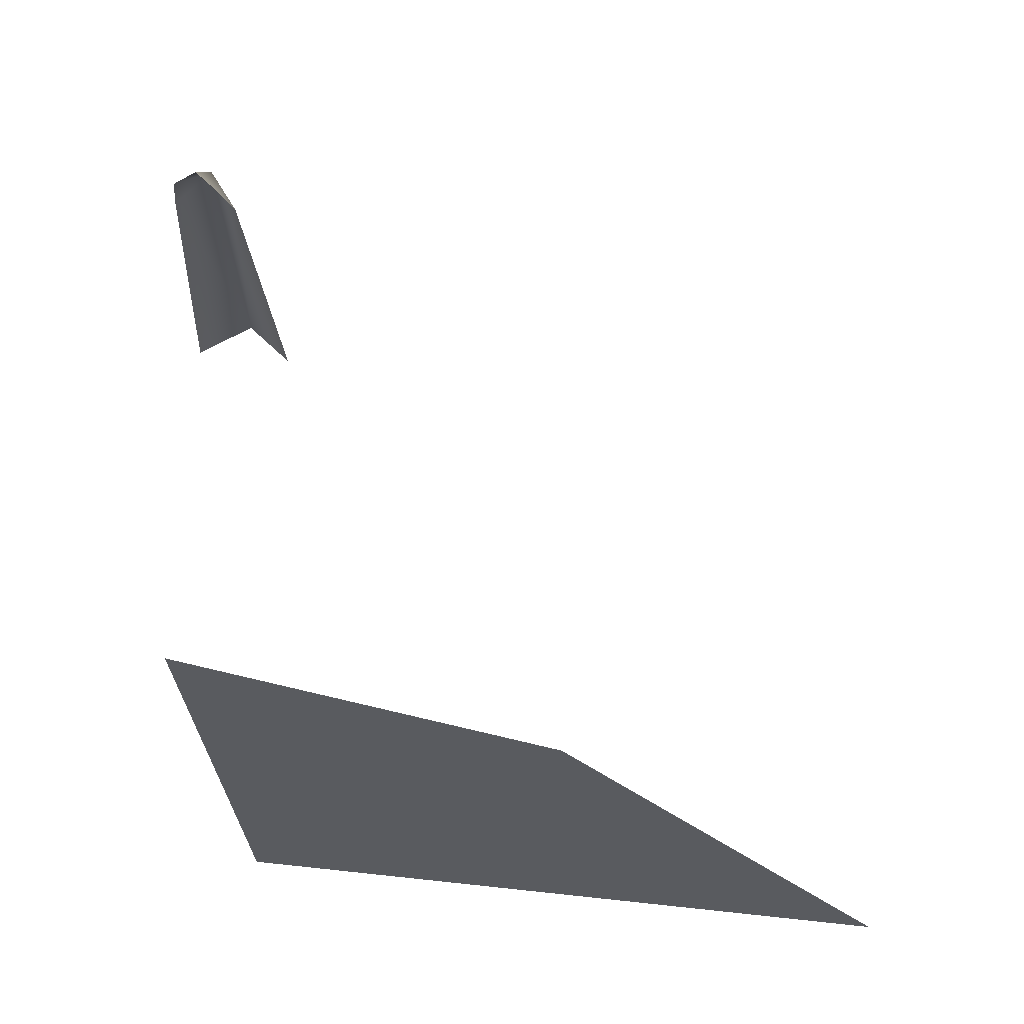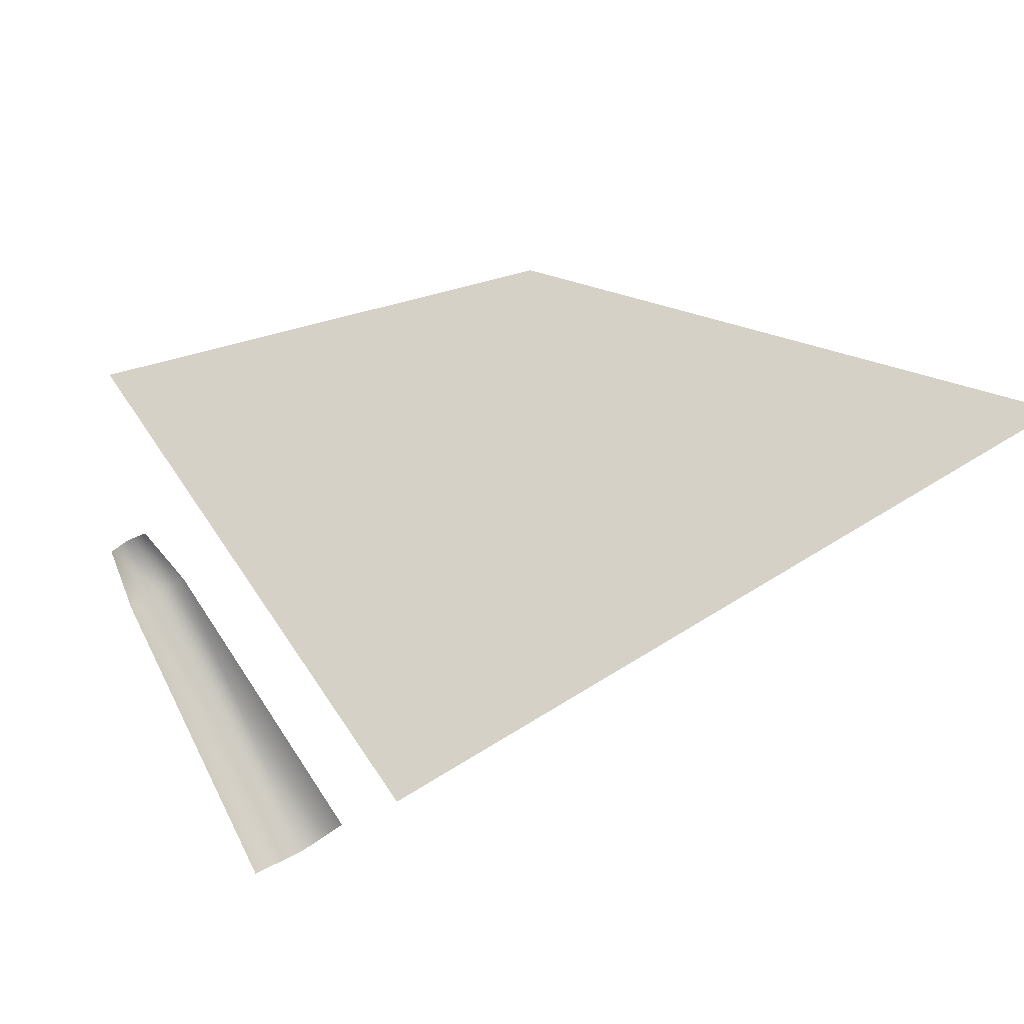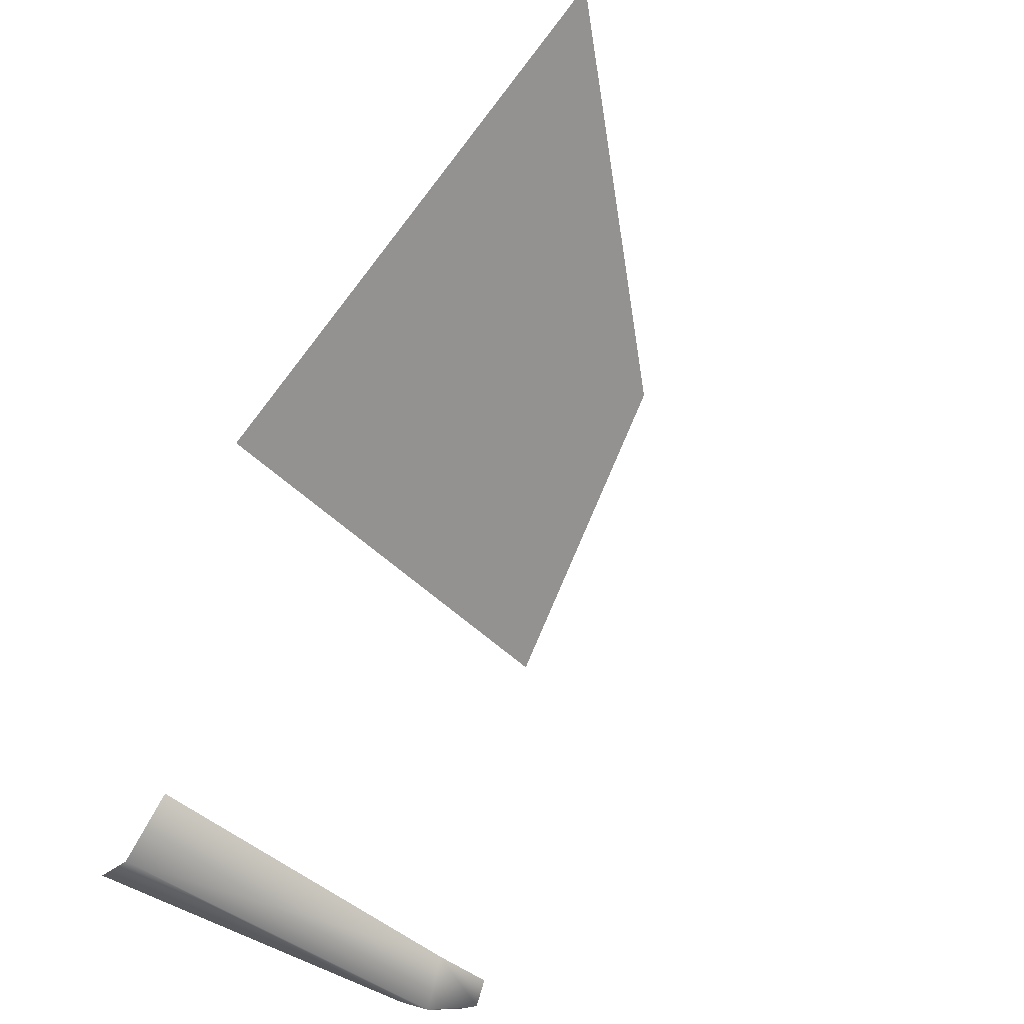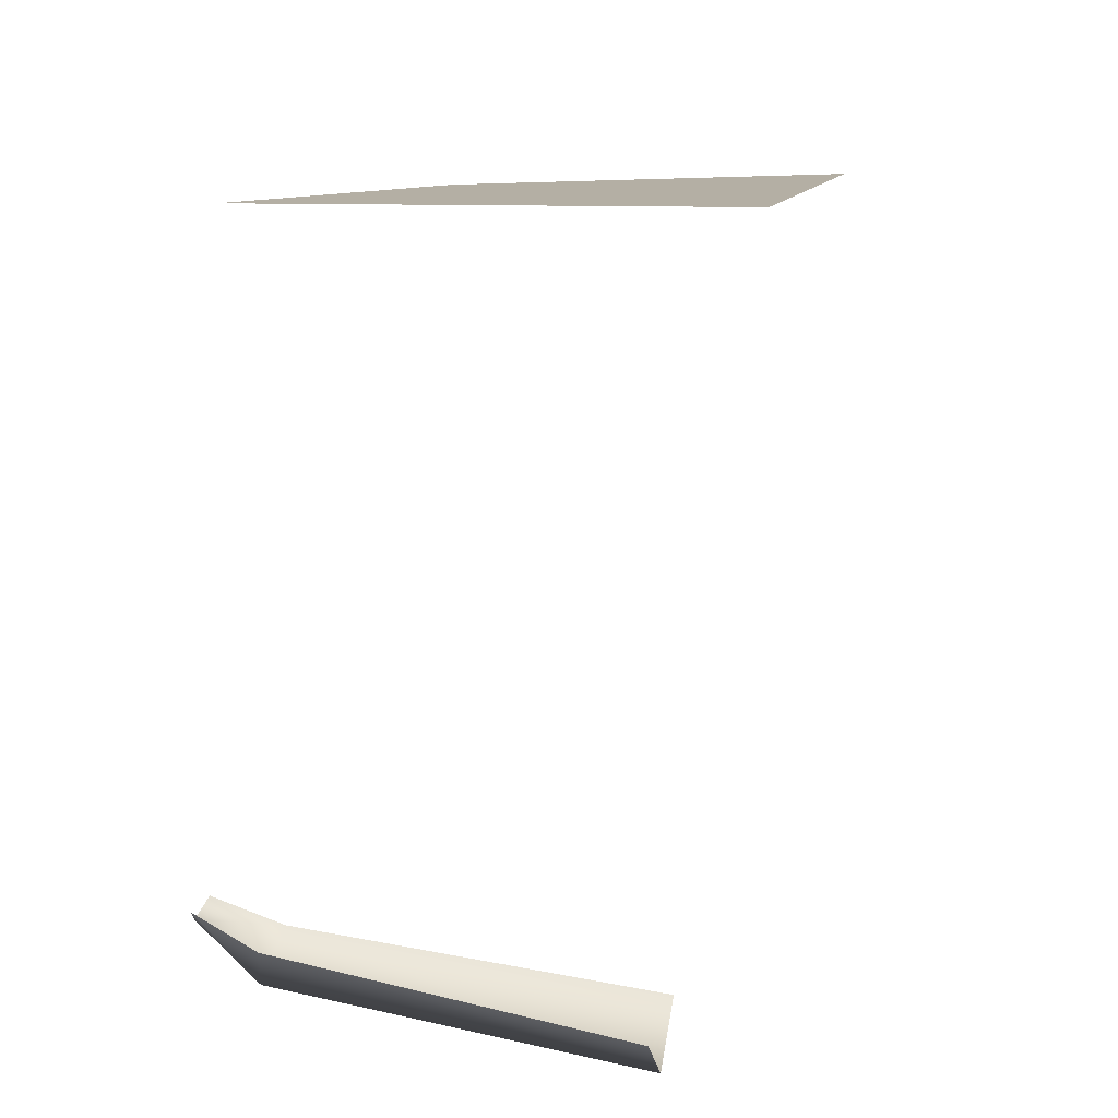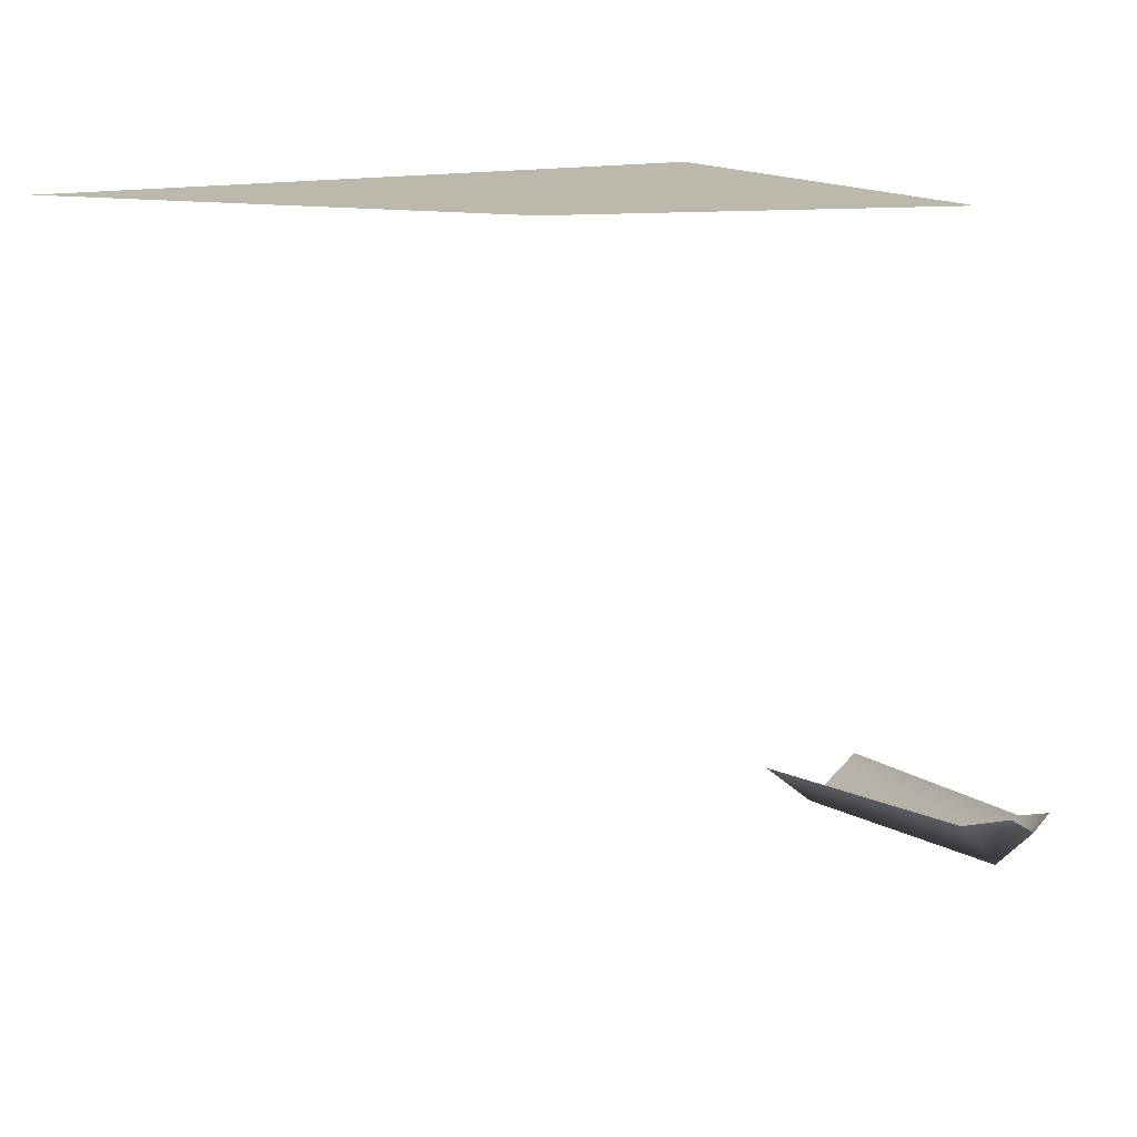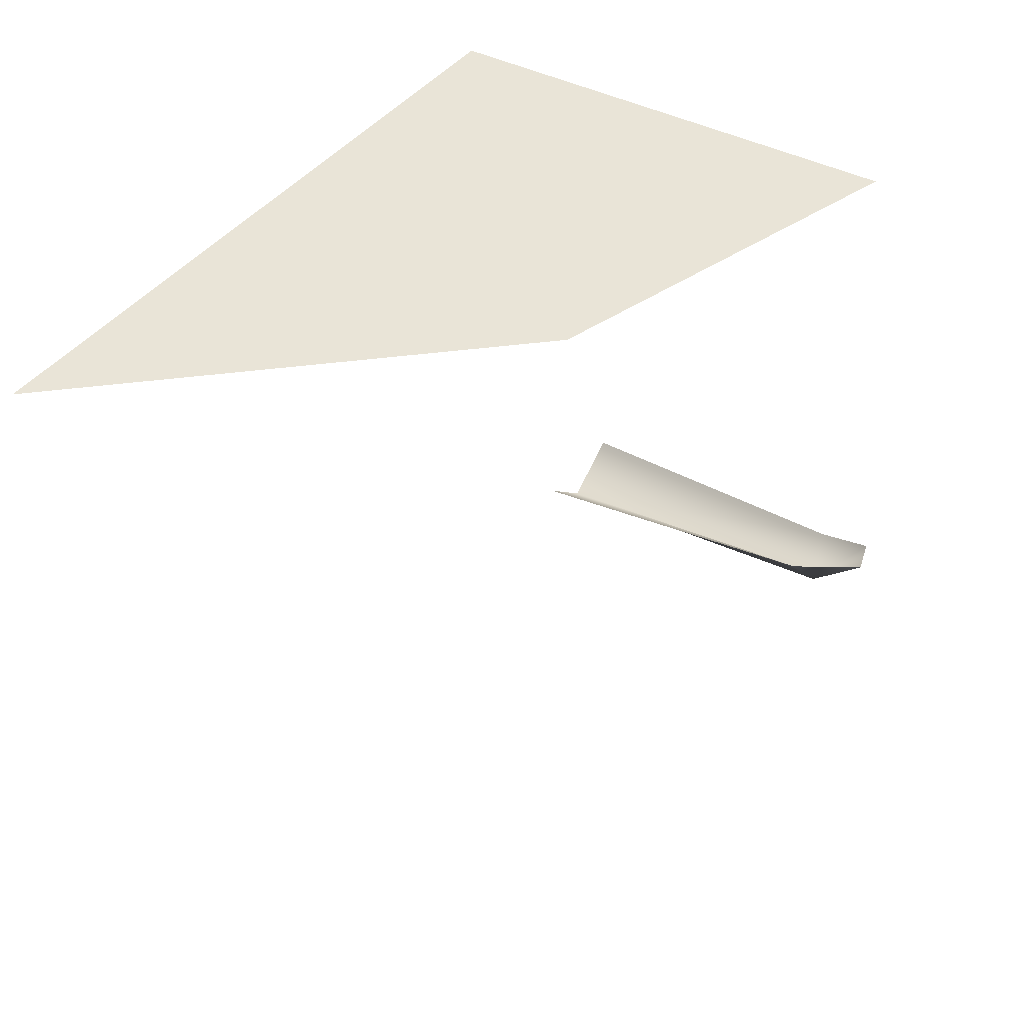
<metadata>
{"format":"obj","ext":"obj","renderer":"f3d","projection":"perspective","resolution":1024,"background":"white","views":[{"elev":57.0,"azim":-173.0,"up":"+Z"},{"elev":79.2,"azim":150.5,"up":"+Y"},{"elev":-66.4,"azim":-126.0,"up":"+Y"},{"elev":11.3,"azim":102.9,"up":"+Y"},{"elev":14.8,"azim":-25.9,"up":"+Y"},{"elev":43.1,"azim":-53.9,"up":"+Y"}]}
</metadata>
<code>
o MeshWashingMachineKnob_2_3_GeomSubset_1
v -0.008191 -0.3257 0.4113
v -0.01928 -0.3257 0.4224
v -0.04959 -0.3257 0.4224
v -0.06068 -0.3257 0.4113
v -0.06474 -0.3257 0.3961
v -0.06068 -0.3257 0.381
v -0.04959 -0.3257 0.3699
v -0.01928 -0.3257 0.3699
v -0.008191 -0.3257 0.381
v -0.004131 -0.3257 0.3961
v -0.03747 -0.3257 0.4256
v -0.03141 -0.3257 0.4256
v -0.02855 -0.3257 0.3669
v -0.04032 -0.3257 0.3669
v -0.03645 -0.3257 0.429
v -0.03242 -0.3257 0.429
v -0.03651 -0.3444 0.4233
v -0.03236 -0.3444 0.4233
v -0.03046 -0.3426 0.3724
v -0.03841 -0.3426 0.3724
v -0.03306 -0.343 0.4263
v -0.03581 -0.343 0.4263
v -0.03444 -0.3443 0.3717
v -0.03444 -0.3257 0.3657
v -0.03444 -0.3257 0.4262
v -0.03444 -0.3257 0.4297
v -0.03444 -0.3443 0.4269
v -0.03893 -0.3381 0.4113
v -0.04124 -0.3382 0.3814
v -0.03732 -0.3459 0.4113
v -0.03909 -0.3453 0.3814
v -0.02763 -0.3382 0.3814
v -0.02994 -0.3381 0.4113
v -0.02978 -0.3453 0.3814
v -0.03155 -0.3459 0.4113
v -0.03444 -0.3484 0.4113
v -0.03444 -0.3478 0.3814
v -0.02837 -0.3396 0.3961
v -0.03047 -0.346 0.3961
v -0.03444 -0.3485 0.3961
v -0.0384 -0.346 0.3961
v -0.0405 -0.3396 0.3961
v -0.02763 -0.3257 0.3807
v -0.03011 -0.3257 0.4108
v -0.03444 -0.3257 0.3805
v -0.03444 -0.3257 0.4107
v -0.04124 -0.3257 0.3807
v -0.03876 -0.3257 0.4108
v -0.04051 -0.3257 0.3961
v -0.03444 -0.3257 0.3961
v -0.02837 -0.3257 0.3961
v -0.008191 -0.3301 0.4113
v -0.01073 -0.3335 0.4113
v -0.02049 -0.3337 0.4203
v -0.01928 -0.3303 0.4224
v -0.04959 -0.3303 0.4224
v -0.04838 -0.3337 0.4203
v -0.06068 -0.3301 0.4113
v -0.05801 -0.3336 0.4113
v -0.06474 -0.3302 0.3961
v -0.06225 -0.3336 0.3961
v -0.06068 -0.3301 0.381
v -0.05807 -0.3336 0.381
v -0.04837 -0.3338 0.3719
v -0.04959 -0.3303 0.3699
v -0.01928 -0.3303 0.3699
v -0.02051 -0.3338 0.3719
v -0.008191 -0.3301 0.381
v -0.0108 -0.3336 0.381
v -0.004131 -0.3302 0.3961
v -0.006621 -0.3336 0.3961
v -0.02859 -0.3306 0.3669
v -0.02887 -0.3345 0.3685
v -0.03444 -0.335 0.3668
v -0.03444 -0.3309 0.3657
v -0.03141 -0.3308 0.4256
v -0.03151 -0.335 0.4246
v -0.03747 -0.3308 0.4256
v -0.03736 -0.335 0.4246
v -0.04029 -0.3306 0.3669
v -0.04 -0.3345 0.3685
v -0.03645 -0.3308 0.429
v -0.03631 -0.335 0.4284
v -0.03256 -0.335 0.4284
v -0.03242 -0.3308 0.429
v -0.03444 -0.3306 0.4297
v -0.03444 -0.3349 0.4291
v -0.03444 -0.3467 0.4238
v -0.03334 -0.3454 0.4234
v -0.03374 -0.3445 0.4255
v -0.03444 -0.345 0.4257
v -0.03554 -0.3454 0.4234
v -0.03514 -0.3445 0.4255
v -0.03444 -0.3482 0.4127
v -0.03262 -0.3467 0.4127
v -0.03626 -0.3467 0.4127
f 3 11 48 4
f 88 89 90 91
f 92 88 91 93
f 89 88 94 95
f 94 88 92 96

</code>
